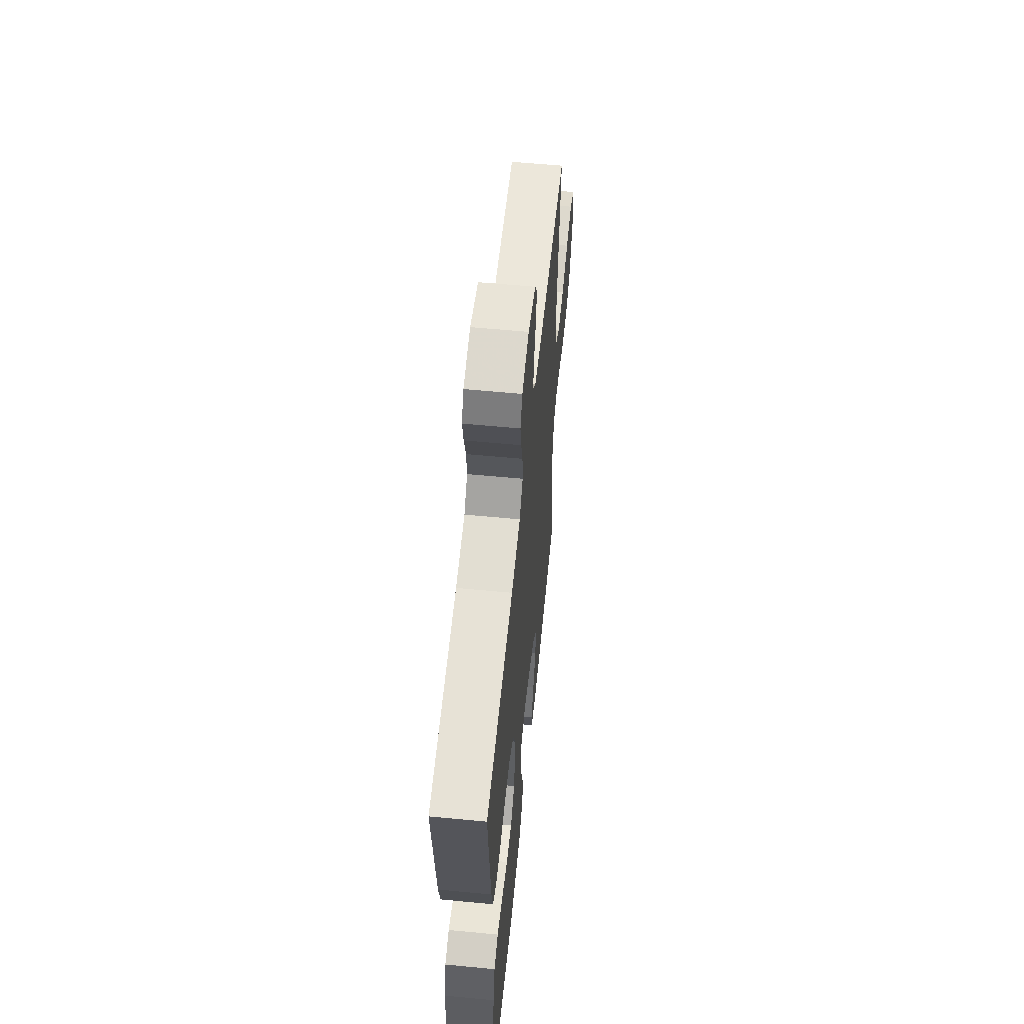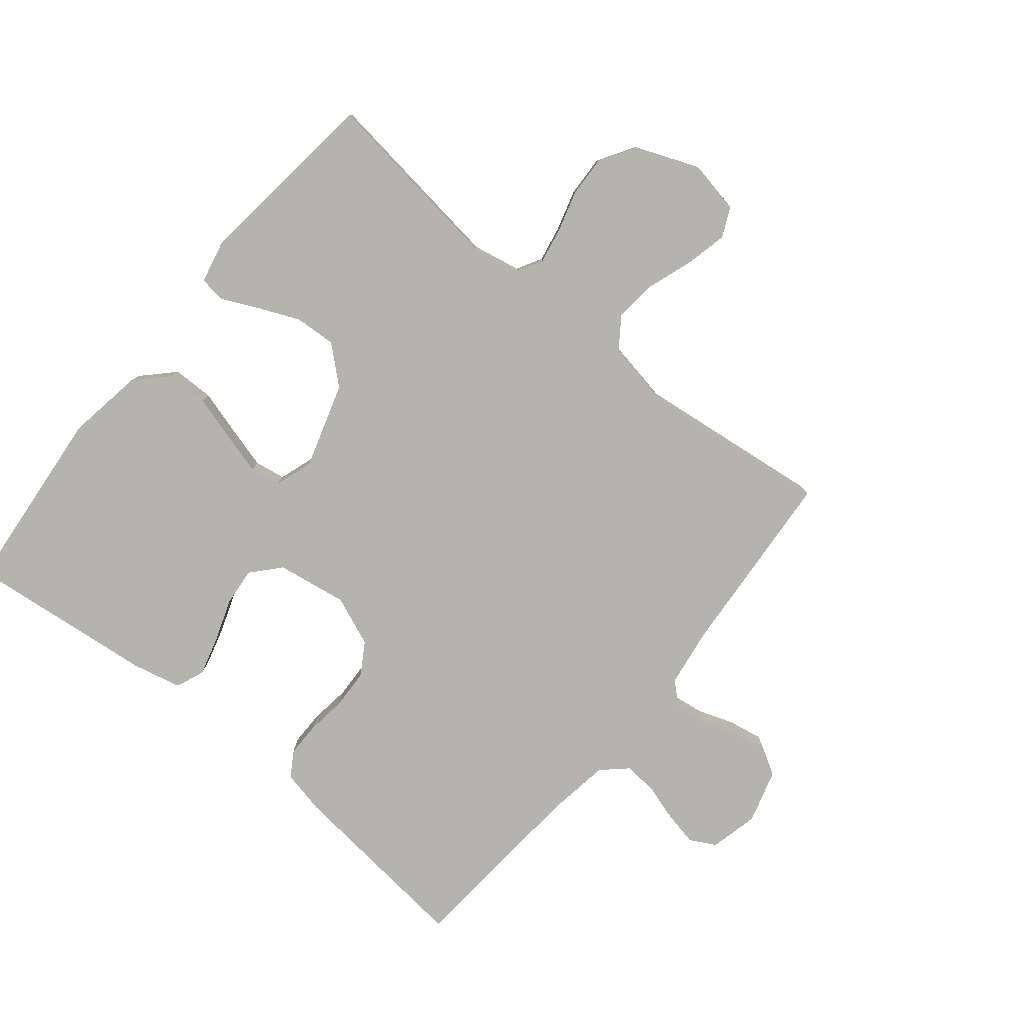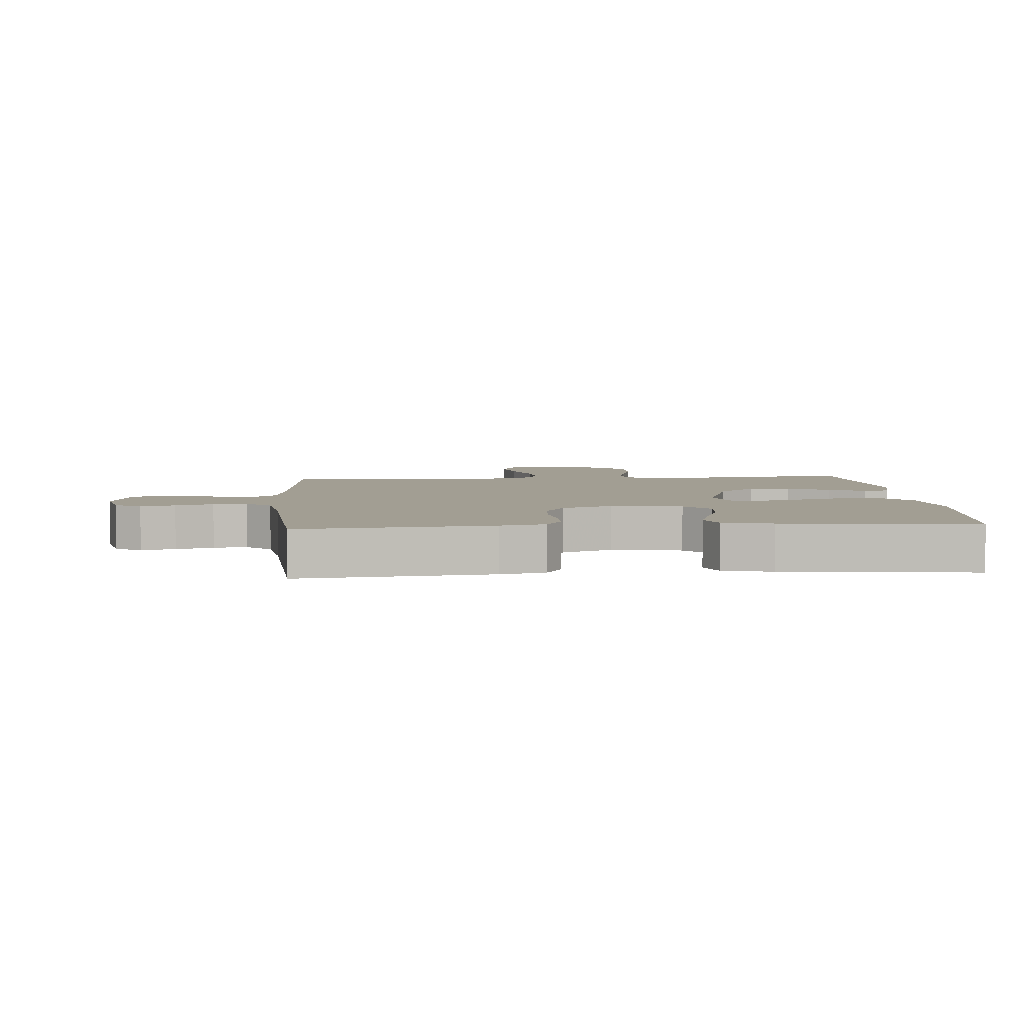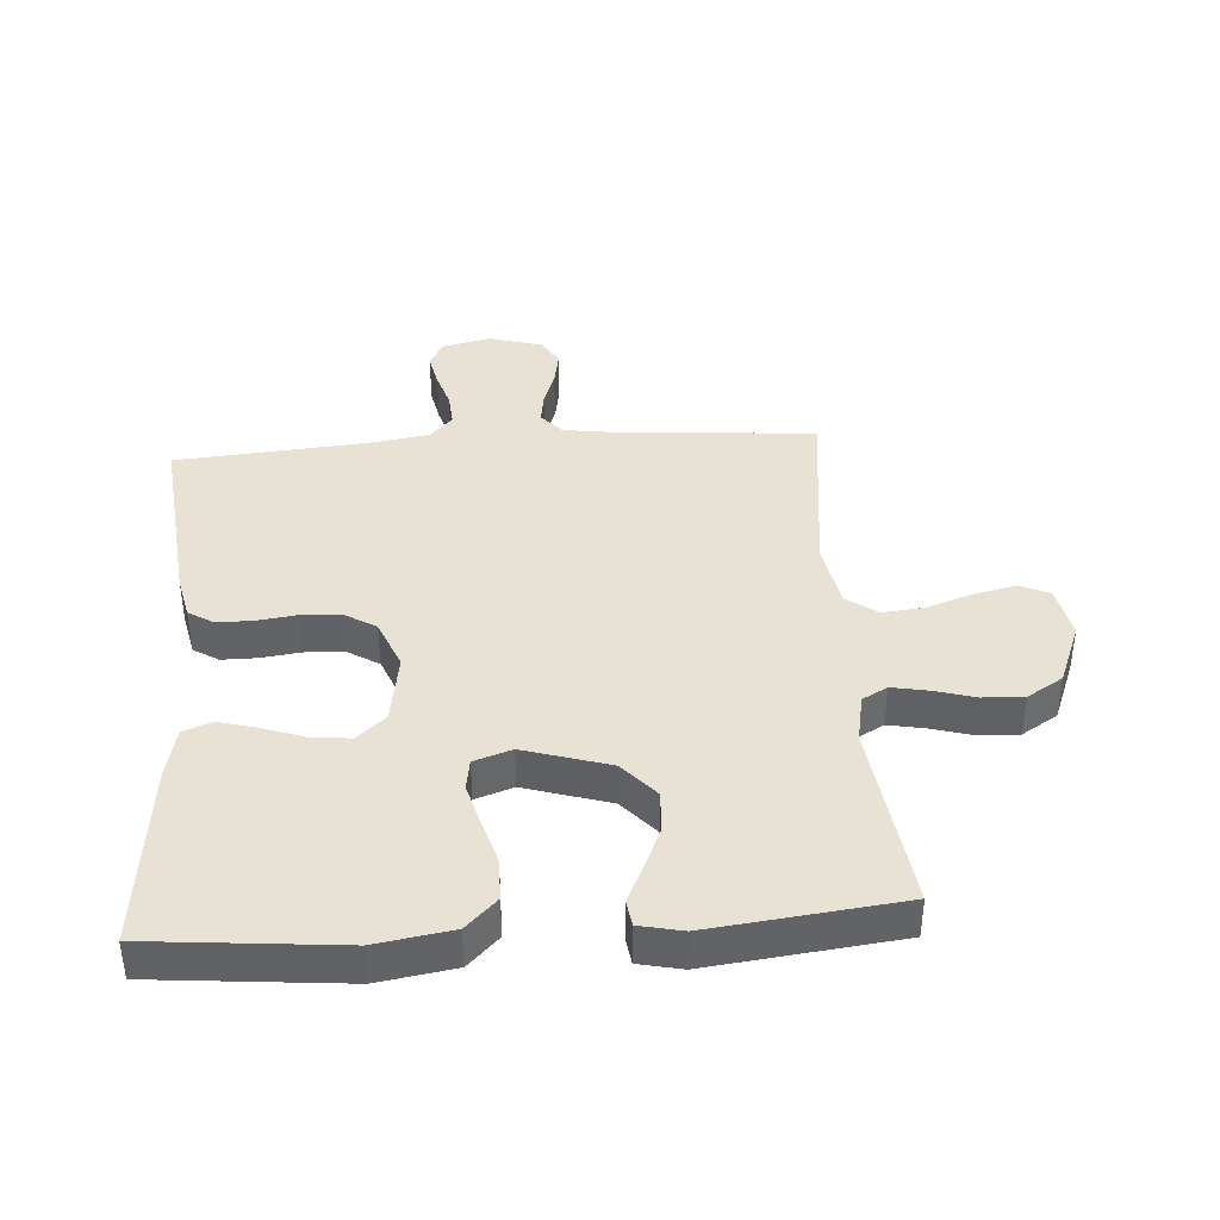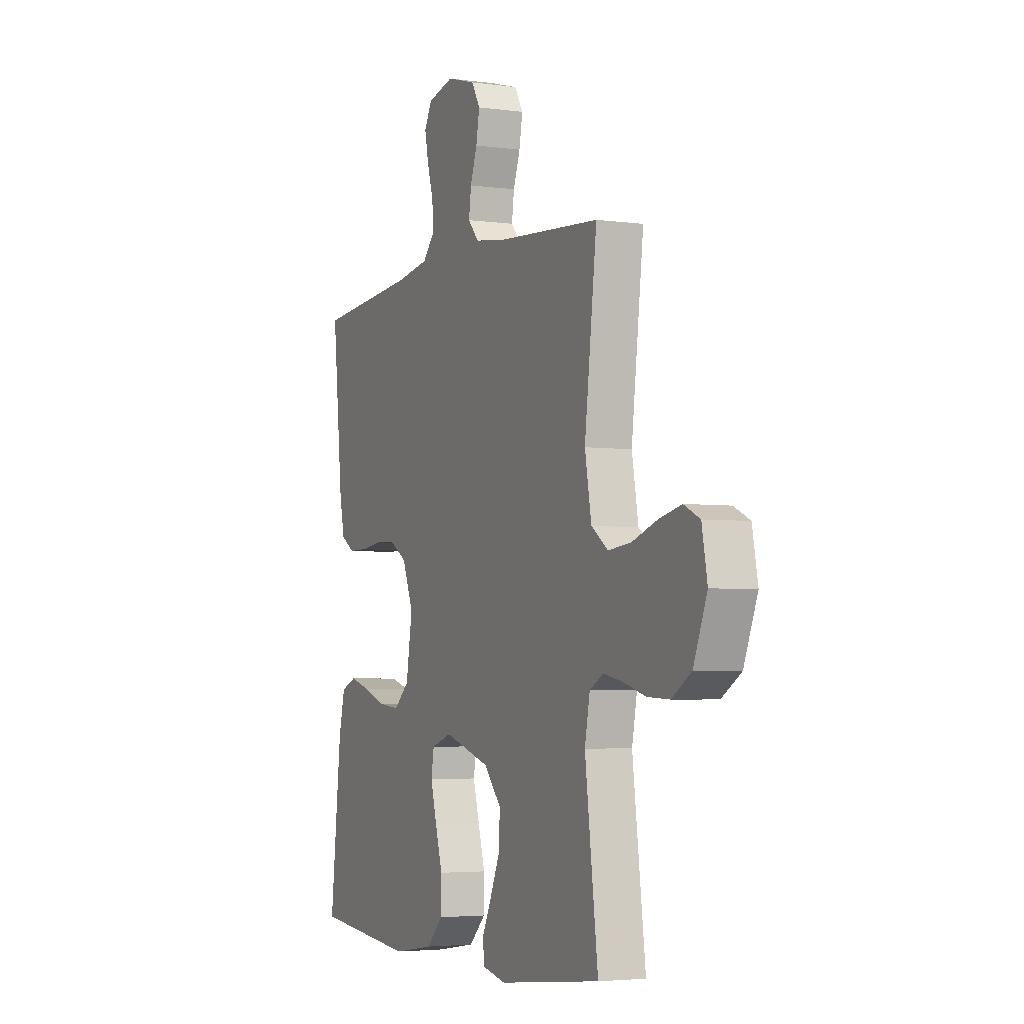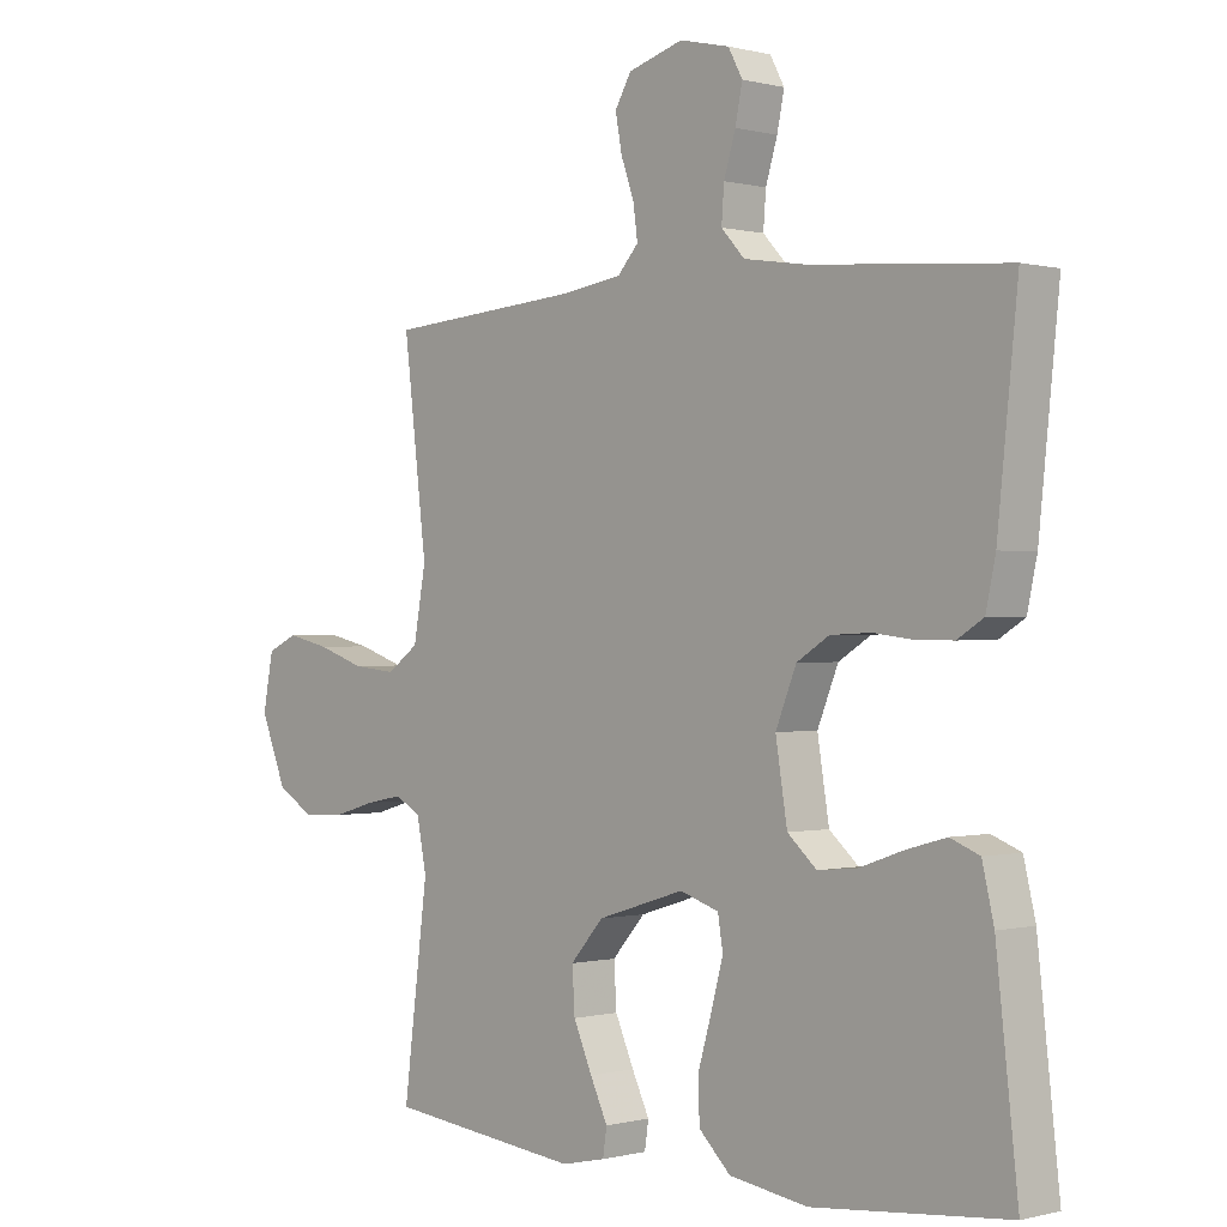
<metadata>
{"format":"obj","ext":"obj","renderer":"f3d","projection":"perspective","resolution":1024,"background":"white","views":[{"elev":58.9,"azim":95.7,"up":"+Z"},{"elev":-79.9,"azim":-129.4,"up":"+Y"},{"elev":5.0,"azim":85.7,"up":"+Y"},{"elev":39.7,"azim":175.9,"up":"+Y"},{"elev":-4.0,"azim":-114.3,"up":"+Z"},{"elev":-0.1,"azim":46.3,"up":"+Z"}]}
</metadata>
<code>
v -0.5 0.07 -0.5
v -0.462 0.07 -0.2
v -0.477 0.07 -0.123
v -0.517 0.07 -0.101
v -0.574 0.07 -0.112
v -0.639 0.07 -0.131
v -0.704 0.07 -0.134
v -0.761 0.07 -0.099
v -0.801 0.07 0
v -0.785 0.07 0.084
v -0.738 0.07 0.106
v -0.672 0.07 0.091
v -0.599 0.07 0.066
v -0.532 0.07 0.059
v -0.483 0.07 0.094
v -0.464 0.07 0.2
v -0.5 0.07 0.5
v -0.2 0.07 0.523
v -0.105 0.07 0.537
v -0.073 0.07 0.573
v -0.08 0.07 0.624
v -0.1 0.07 0.68
v -0.11 0.07 0.735
v -0.085 0.07 0.778
v 0 0.07 0.803
v 0.077 0.07 0.785
v 0.099 0.07 0.744
v 0.088 0.07 0.69
v 0.07 0.07 0.631
v 0.066 0.07 0.578
v 0.102 0.07 0.539
v 0.2 0.07 0.524
v 0.5 0.07 0.5
v 0.469 0.07 0.2
v 0.454 0.07 0.13
v 0.414 0.07 0.105
v 0.358 0.07 0.105
v 0.295 0.07 0.113
v 0.233 0.07 0.11
v 0.183 0.07 0.079
v 0.151 0.07 0
v 0.169 0.07 -0.112
v 0.214 0.07 -0.152
v 0.275 0.07 -0.146
v 0.343 0.07 -0.122
v 0.404 0.07 -0.105
v 0.449 0.07 -0.123
v 0.467 0.07 -0.2
v 0.5 0.07 -0.5
v 0.2 0.07 -0.529
v 0.079 0.07 -0.51
v 0.03 0.07 -0.462
v 0.029 0.07 -0.396
v 0.05 0.07 -0.324
v 0.068 0.07 -0.258
v 0.06 0.07 -0.209
v 0 0.07 -0.189
v -0.135 0.07 -0.231
v -0.186 0.07 -0.289
v -0.182 0.07 -0.355
v -0.153 0.07 -0.421
v -0.126 0.07 -0.478
v -0.132 0.07 -0.519
v -0.2 0.07 -0.534
v -0.5 0 -0.5
v -0.462 0 -0.2
v -0.477 0 -0.123
v -0.517 0 -0.101
v -0.574 0 -0.112
v -0.639 0 -0.131
v -0.704 0 -0.134
v -0.761 0 -0.099
v -0.801 0 0
v -0.785 0 0.084
v -0.738 0 0.106
v -0.672 0 0.091
v -0.599 0 0.066
v -0.532 0 0.059
v -0.483 0 0.094
v -0.464 0 0.2
v -0.5 0 0.5
v -0.2 0 0.523
v -0.105 0 0.537
v -0.073 0 0.573
v -0.08 0 0.624
v -0.1 0 0.68
v -0.11 0 0.735
v -0.085 0 0.778
v 0 0 0.803
v 0.077 0 0.785
v 0.099 0 0.744
v 0.088 0 0.69
v 0.07 0 0.631
v 0.066 0 0.578
v 0.102 0 0.539
v 0.2 0 0.524
v 0.5 0 0.5
v 0.469 0 0.2
v 0.454 0 0.13
v 0.414 0 0.105
v 0.358 0 0.105
v 0.295 0 0.113
v 0.233 0 0.11
v 0.183 0 0.079
v 0.151 0 0
v 0.169 0 -0.112
v 0.214 0 -0.152
v 0.275 0 -0.146
v 0.343 0 -0.122
v 0.404 0 -0.105
v 0.449 0 -0.123
v 0.467 0 -0.2
v 0.5 0 -0.5
v 0.2 0 -0.529
v 0.079 0 -0.51
v 0.03 0 -0.462
v 0.029 0 -0.396
v 0.05 0 -0.324
v 0.068 0 -0.258
v 0.06 0 -0.209
v 0 0 -0.189
v -0.135 0 -0.231
v -0.186 0 -0.289
v -0.182 0 -0.355
v -0.153 0 -0.421
v -0.126 0 -0.478
v -0.132 0 -0.519
v -0.2 0 -0.534
f 61 62 63 64
f 60 61 64 1
f 59 60 1 2
f 58 59 2 3
f 57 58 3 4
f 51 52 53 54
f 51 54 55
f 50 51 55
f 49 50 55 56
f 47 48 49 56
f 44 45 46 47
f 35 36 37 38
f 35 38 39
f 32 33 34 35
f 31 32 35 39
f 30 31 39 40
f 26 27 28 29
f 26 29 30
f 25 26 30
f 21 22 23 24
f 20 21 24 25
f 16 17 18
f 15 16 18 19
f 10 11 12 13
f 10 13 14
f 9 10 14
f 8 9 14
f 5 6 7 8
f 4 5 8 14
f 57 4 14 15
f 44 47 56 57
f 43 44 57
f 42 43 57 15
f 25 30 40 41
f 20 25 41 42
f 15 19 20 42
f 128 127 126 125
f 65 128 125 124
f 66 65 124 123
f 67 66 123 122
f 68 67 122 121
f 118 117 116 115
f 119 118 115
f 119 115 114
f 120 119 114 113
f 120 113 112 111
f 111 110 109 108
f 102 101 100 99
f 103 102 99
f 99 98 97 96
f 103 99 96 95
f 104 103 95 94
f 93 92 91 90
f 94 93 90
f 94 90 89
f 88 87 86 85
f 89 88 85 84
f 82 81 80
f 83 82 80 79
f 77 76 75 74
f 78 77 74
f 78 74 73
f 78 73 72
f 72 71 70 69
f 78 72 69 68
f 79 78 68 121
f 121 120 111 108
f 121 108 107
f 79 121 107 106
f 105 104 94 89
f 106 105 89 84
f 106 84 83 79
f 1 65 66 2
f 2 66 67 3
f 3 67 68 4
f 4 68 69 5
f 5 69 70 6
f 6 70 71 7
f 7 71 72 8
f 8 72 73 9
f 9 73 74 10
f 10 74 75 11
f 11 75 76 12
f 12 76 77 13
f 13 77 78 14
f 14 78 79 15
f 15 79 80 16
f 16 80 81 17
f 17 81 82 18
f 18 82 83 19
f 19 83 84 20
f 20 84 85 21
f 21 85 86 22
f 22 86 87 23
f 23 87 88 24
f 24 88 89 25
f 25 89 90 26
f 26 90 91 27
f 27 91 92 28
f 28 92 93 29
f 29 93 94 30
f 30 94 95 31
f 31 95 96 32
f 32 96 97 33
f 33 97 98 34
f 34 98 99 35
f 35 99 100 36
f 36 100 101 37
f 37 101 102 38
f 38 102 103 39
f 39 103 104 40
f 40 104 105 41
f 41 105 106 42
f 42 106 107 43
f 43 107 108 44
f 44 108 109 45
f 45 109 110 46
f 46 110 111 47
f 47 111 112 48
f 48 112 113 49
f 49 113 114 50
f 50 114 115 51
f 51 115 116 52
f 52 116 117 53
f 53 117 118 54
f 54 118 119 55
f 55 119 120 56
f 56 120 121 57
f 57 121 122 58
f 58 122 123 59
f 59 123 124 60
f 60 124 125 61
f 61 125 126 62
f 62 126 127 63
f 63 127 128 64
f 64 128 65 1

</code>
